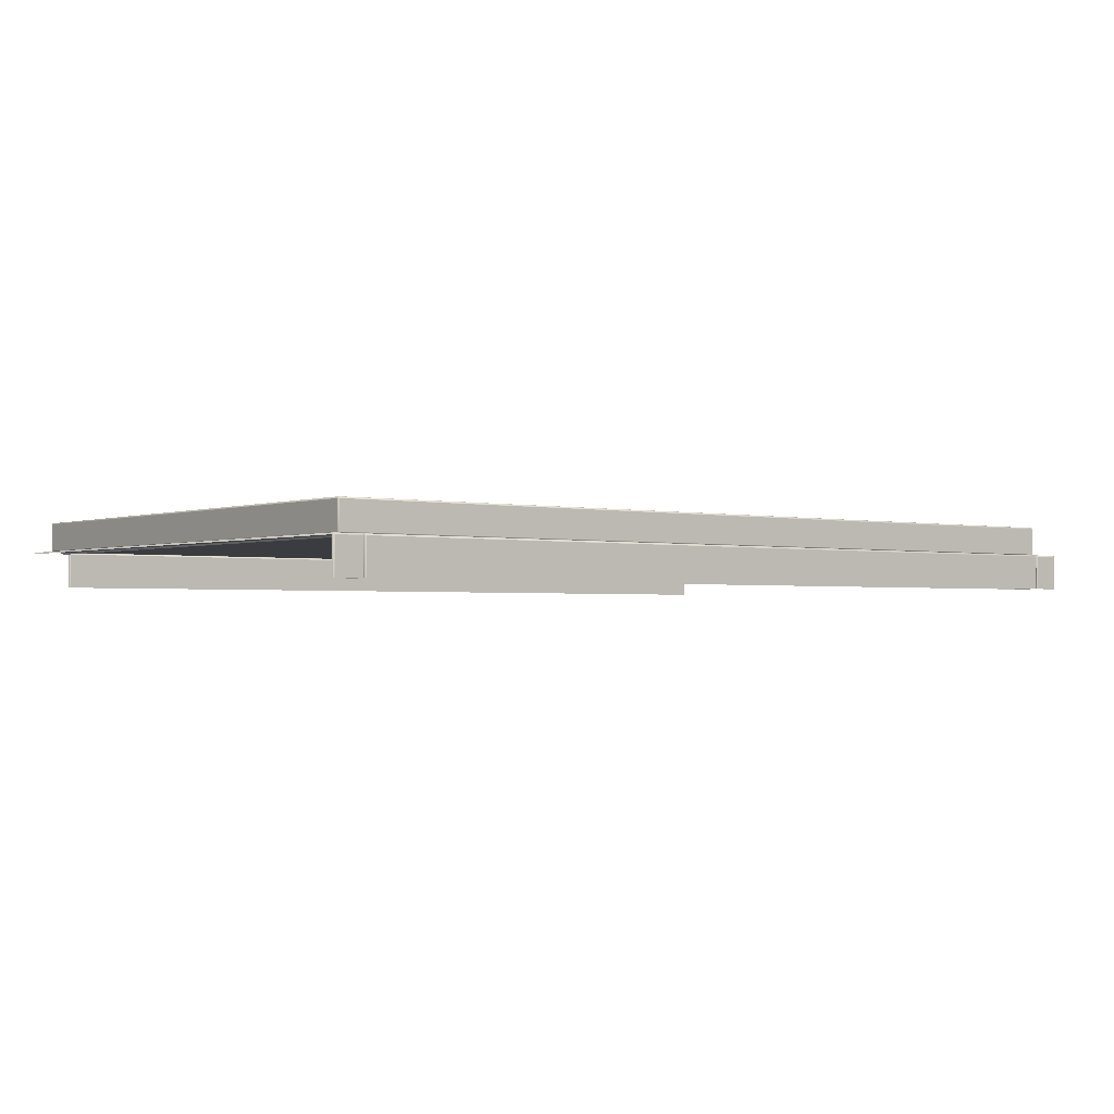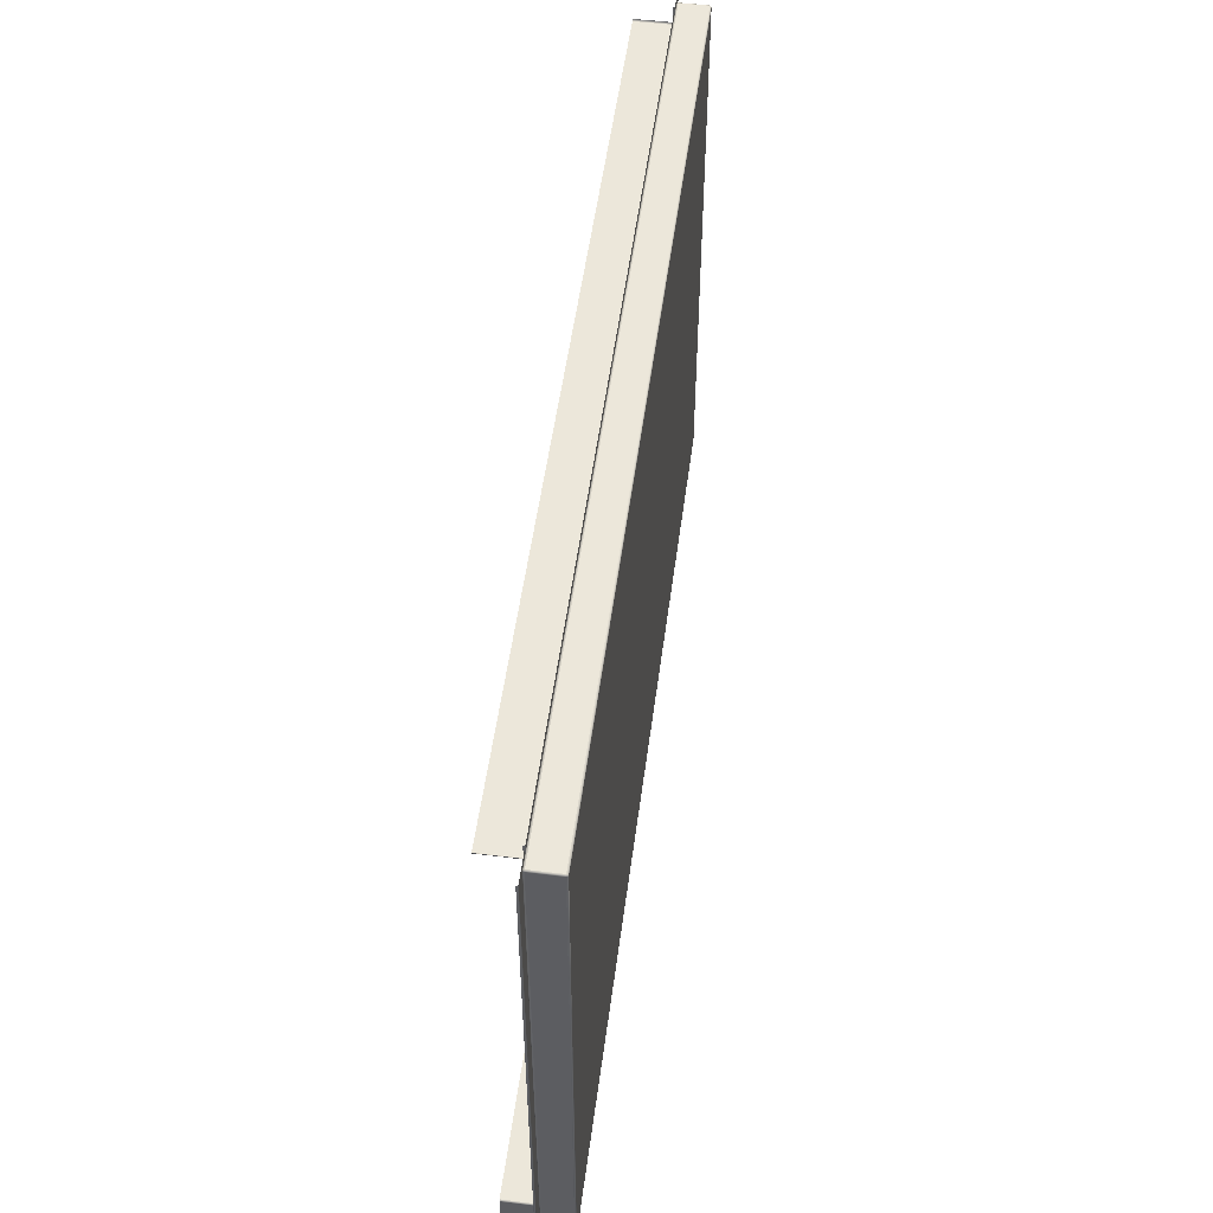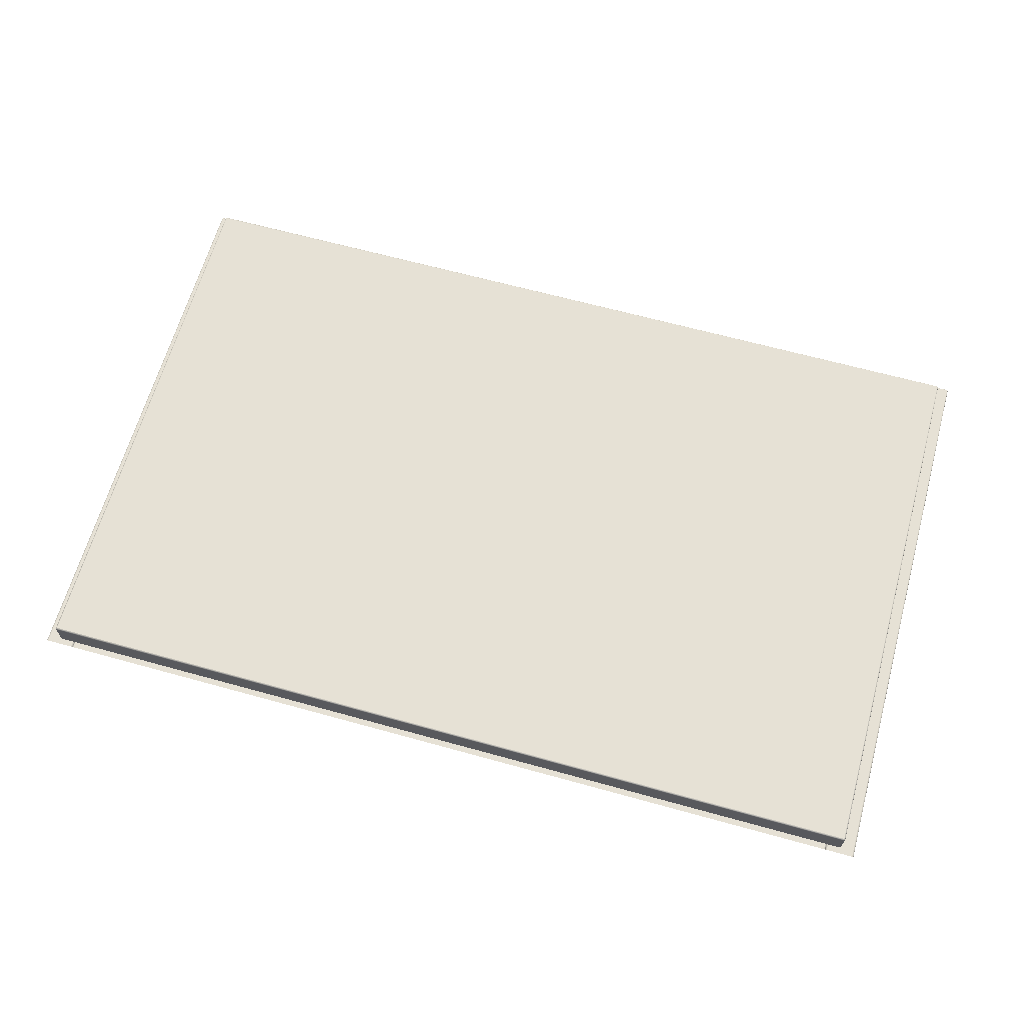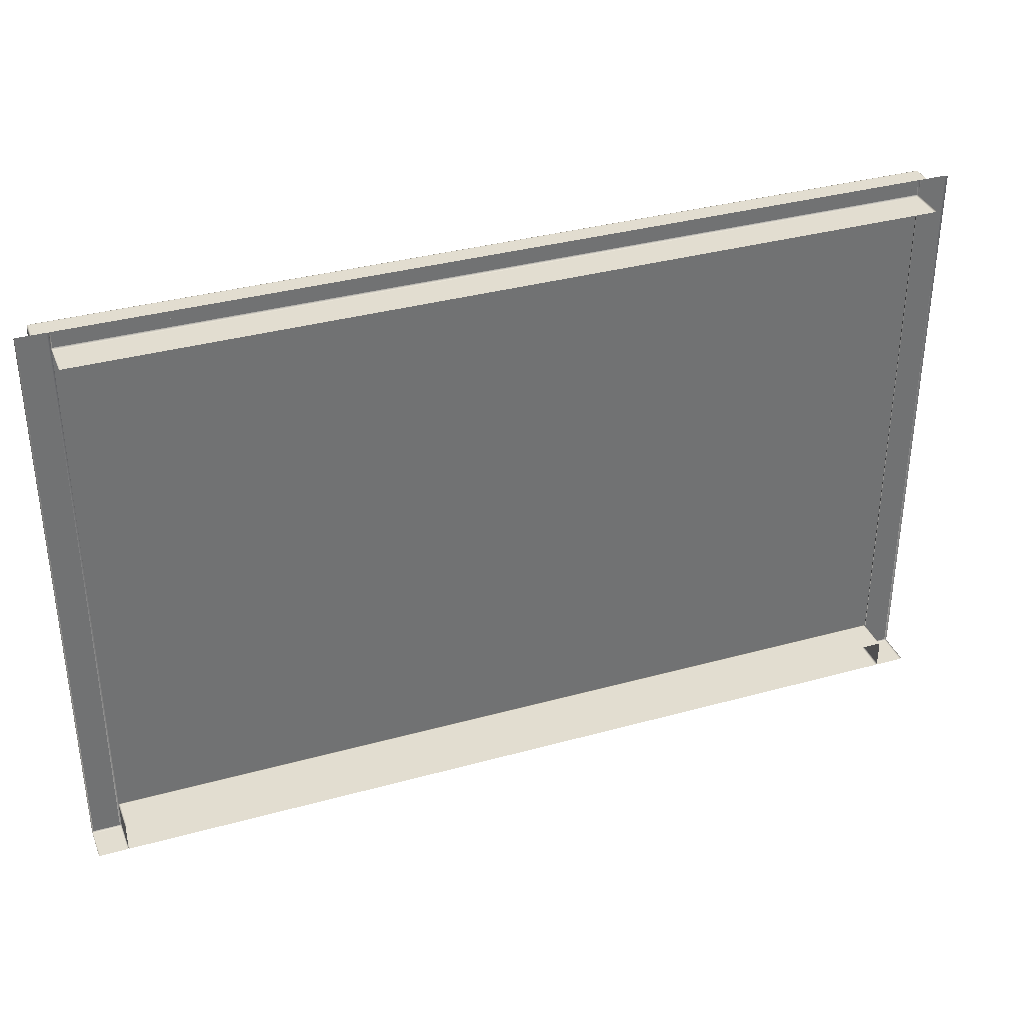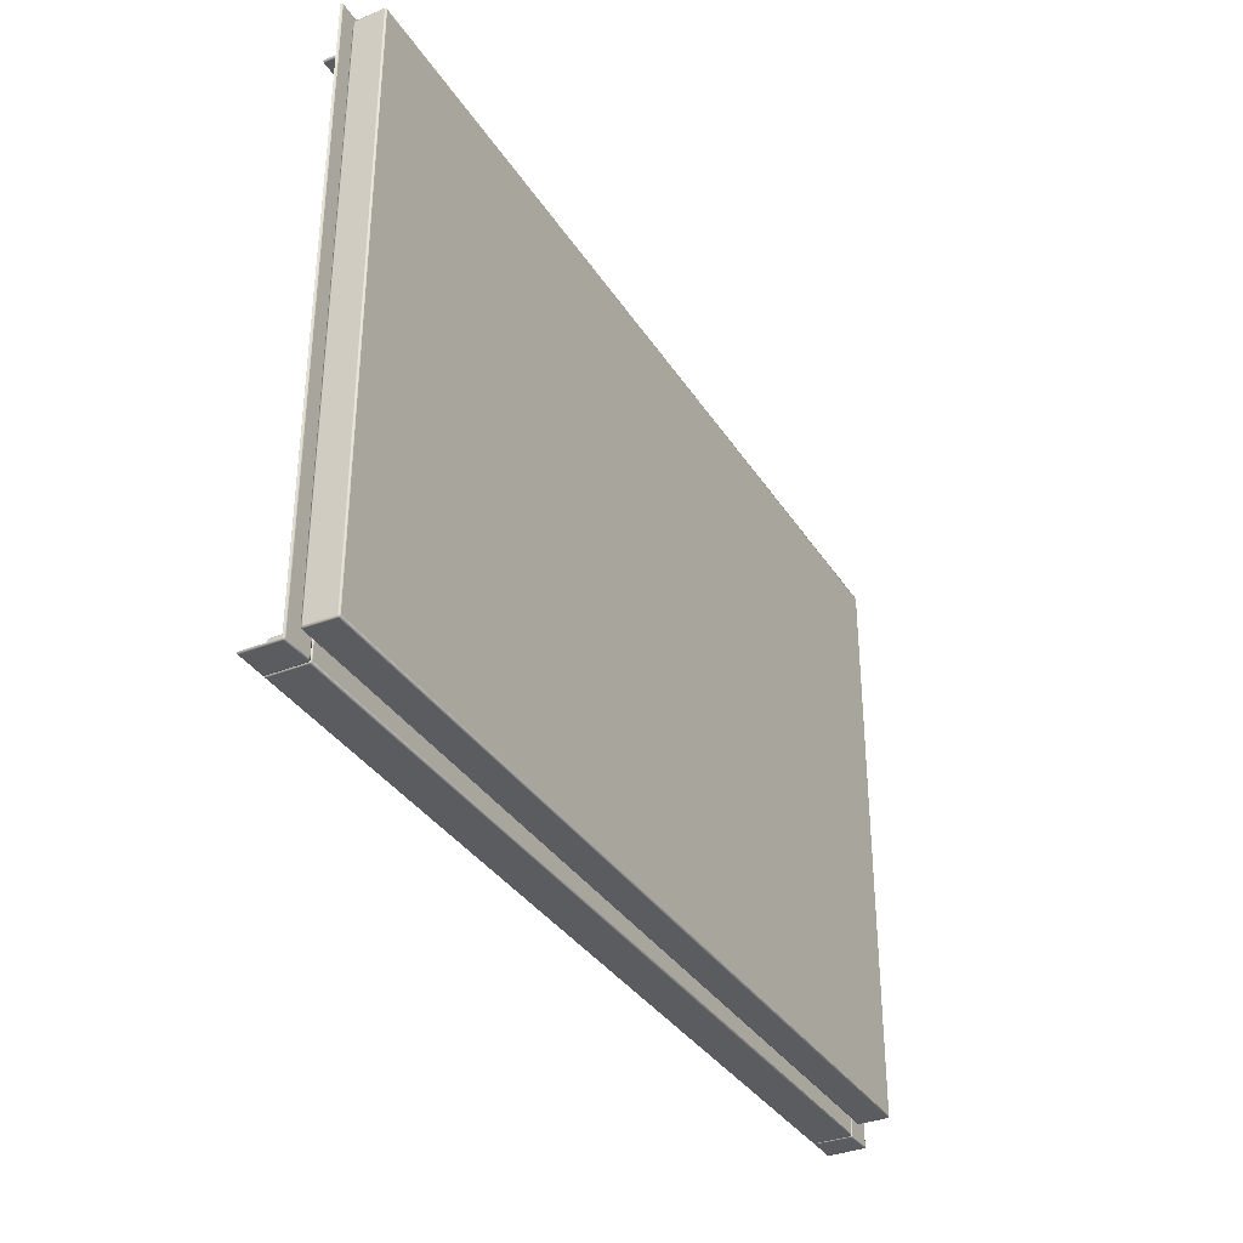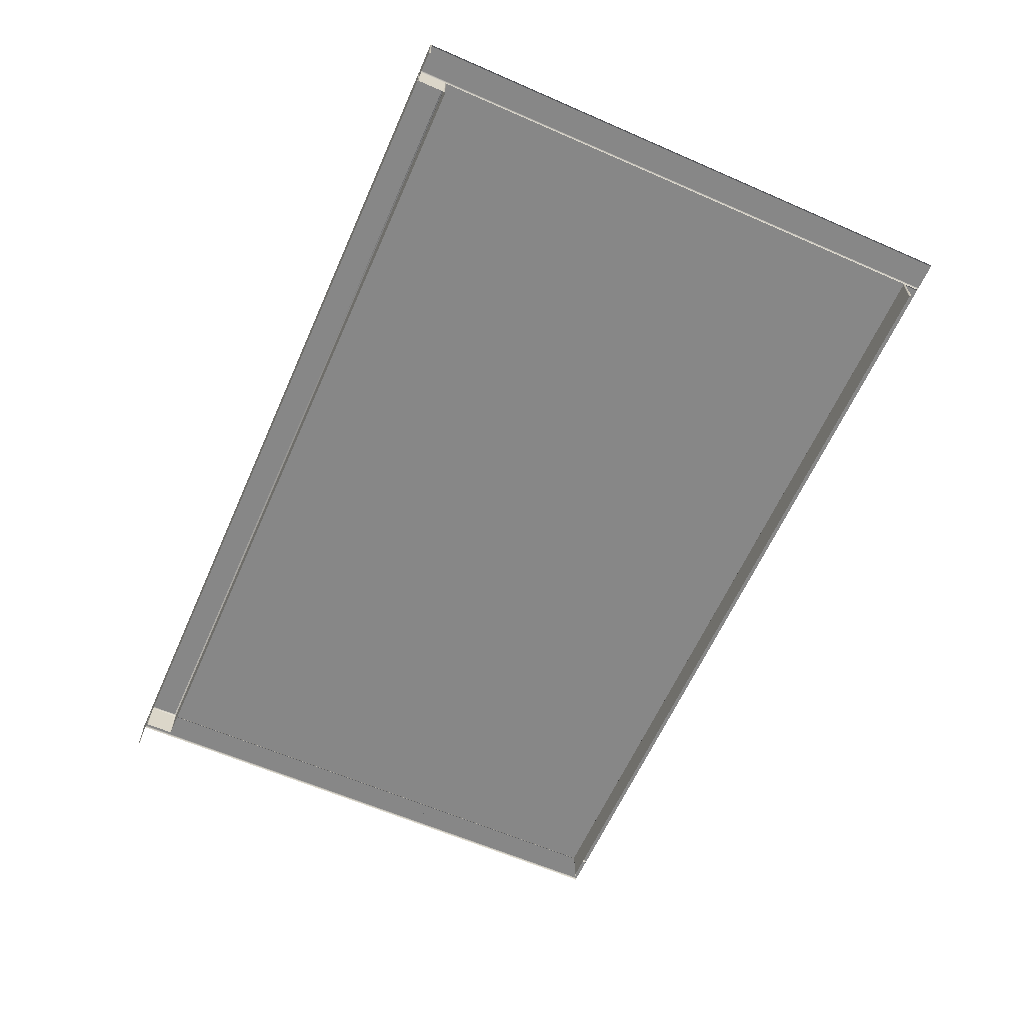
<metadata>
{"format":"obj","ext":"obj","renderer":"f3d","projection":"perspective","resolution":1024,"background":"white","views":[{"elev":-1.9,"azim":-38.0,"up":"+Z"},{"elev":52.3,"azim":-82.5,"up":"+Y"},{"elev":64.7,"azim":-164.4,"up":"+Z"},{"elev":35.4,"azim":159.9,"up":"+Y"},{"elev":-34.7,"azim":-61.9,"up":"+Y"},{"elev":-62.4,"azim":66.1,"up":"+Z"}]}
</metadata>
<code>
o 286
v -0.2834 -0.1886 0.05373
v -0.2832 -0.1894 0.05373
v -0.283 -0.1892 0.05432
v -0.2832 -0.1886 0.05453
v 0.2966 -0.1886 0.05373
v 0.2964 -0.1886 0.05453
v 0.2962 -0.1892 0.05432
v 0.2964 -0.1894 0.05373
v 0.2958 -0.1886 0.0548
v 0.2958 -0.1894 0.05453
v 0.2958 0.1803 0.05373
v 0.2958 0.1801 0.05453
v 0.2962 0.1799 0.05432
v 0.2964 0.1801 0.05373
v 0.2958 -0.1897 0.05373
v -0.2825 0.1803 0.05373
v -0.2832 0.1801 0.05373
v -0.283 0.1799 0.05432
v -0.2825 0.1801 0.05453
v -0.2834 0.1793 0.05373
v -0.2832 0.1793 0.05453
v 0.2966 0.1793 0.05373
v 0.2964 0.1793 0.05453
v 0.2958 0.1793 0.0548
v -0.2825 0.1793 0.0548
v 0.2958 -0.1886 0.0348
v 0.2964 -0.1886 0.03506
v 0.2962 -0.1892 0.03527
v 0.2958 -0.1894 0.03506
v -0.2825 0.1793 0.0348
v -0.2832 0.1793 0.03506
v -0.283 0.1799 0.03527
v -0.2825 0.1801 0.03506
v -0.2825 -0.1894 0.05453
v -0.2825 -0.1897 0.05373
v -0.2825 -0.1886 0.0348
v -0.2825 -0.1894 0.03506
v -0.283 -0.1892 0.03527
v -0.2832 -0.1886 0.03506
v -0.2825 0.1803 0.03586
v -0.2832 0.1801 0.03586
v -0.2834 -0.1886 0.03586
v -0.2832 -0.1894 0.03586
v 0.2966 -0.1886 0.03586
v 0.2964 -0.1894 0.03586
v 0.2964 0.1793 0.03506
v 0.2966 0.1793 0.03586
v 0.2958 0.1793 0.0348
v 0.2958 0.1801 0.03506
v 0.2958 0.1803 0.03586
v 0.2964 0.1801 0.03586
v 0.2958 -0.1897 0.03586
v 0.2958 -0.1886 0.0348
v -0.2825 -0.1886 0.0348
v -0.2825 0.1793 0.0348
v 0.2958 0.1793 0.0348
v -0.2825 -0.1897 0.03586
v -0.2825 -0.1886 0.0548
v 0.2966 -0.1886 0.05373
v 0.2966 -0.1886 0.03586
v 0.2966 0.1793 0.03586
v 0.2966 0.1793 0.05373
v -0.2834 0.1793 0.03586
v -0.2834 -0.1886 0.05373
v -0.2834 0.1793 0.05373
v -0.2834 0.1793 0.03586
v -0.2834 -0.1886 0.03586
v 0.2958 -0.1897 0.05373
v -0.2825 -0.1897 0.05373
v -0.2825 -0.1897 0.03586
v 0.2958 -0.1897 0.03586
v 0.2958 -0.1886 0.0548
v 0.2958 0.1793 0.0548
v -0.2825 0.1793 0.0548
v -0.2825 -0.1886 0.0548
v 0.2962 0.1799 0.03527
v 0.2958 0.1803 0.05373
v 0.2958 0.1803 0.03586
v -0.2825 0.1803 0.03586
v -0.2825 0.1803 0.05373
v 0.2858 0.1727 0.03372
v 0.2864 0.173 0.03372
v 0.2862 0.1732 0.03432
v 0.2858 0.173 0.03453
v -0.2725 0.1727 0.03372
v -0.2725 0.173 0.03453
v -0.273 0.1732 0.03432
v -0.2732 0.173 0.03372
v -0.2734 0.1738 0.03372
v -0.2732 0.1738 0.03453
v 0.2866 0.1738 0.03372
v 0.2864 0.1738 0.03453
v 0.2858 0.1738 0.0348
v 0.2858 0.1727 0.03372
v -0.2725 0.1727 0.03372
v -0.2725 0.1738 0.0348
v 0.2866 0.1738 0.03372
v -0.2734 0.1738 0.03372
v -0.2725 0.1738 0.0348
v 0.2858 0.1738 0.0348
v -0.2734 -0.1818 0.03372
v -0.2732 -0.1818 0.03453
v -0.273 -0.1812 0.03432
v -0.2732 -0.181 0.03372
v 0.2866 -0.1818 0.03372
v 0.2864 -0.181 0.03372
v 0.2862 -0.1812 0.03432
v 0.2864 -0.1818 0.03453
v 0.2858 -0.1807 0.03372
v 0.2858 -0.181 0.03453
v 0.2858 -0.1818 0.0348
v 0.2858 -0.2007 0.03372
v 0.2864 -0.2004 0.03372
v 0.2862 -0.2002 0.03432
v 0.2858 -0.2004 0.03453
v -0.2725 -0.181 0.03453
v -0.2725 -0.1818 0.0348
v -0.2725 -0.2007 0.03372
v -0.2725 -0.2004 0.03453
v -0.273 -0.2002 0.03432
v -0.2732 -0.2004 0.03372
v -0.2734 -0.1996 0.03372
v -0.2732 -0.1996 0.03453
v 0.2866 -0.1996 0.03372
v 0.2864 -0.1996 0.03453
v 0.2858 -0.1996 0.0348
v 0.2858 -0.2007 0.03372
v -0.2725 -0.2007 0.03372
v -0.2725 -0.1996 0.0348
v -0.2725 -0.1807 0.03372
v 0.2866 -0.1818 0.03372
v 0.2866 -0.1996 0.03372
v -0.2734 -0.1818 0.03372
v -0.2734 -0.1996 0.03372
v 0.2858 -0.1818 0.0348
v -0.2725 -0.1818 0.0348
v -0.2725 -0.1996 0.0348
v 0.2858 -0.1996 0.0348
v 0.2858 -0.1807 0.03372
v -0.2725 -0.1807 0.03372
v 0.2877 -0.2007 0.03372
v 0.2877 -0.2005 0.03453
v 0.2871 -0.2003 0.03432
v 0.2869 -0.2005 0.03372
v 0.2869 -0.1999 0.03453
v 0.2877 -0.1999 0.0348
v 0.3066 -0.1999 0.03372
v 0.3064 -0.1999 0.03453
v 0.3061 -0.2003 0.03432
v 0.3064 -0.2005 0.03372
v 0.3056 -0.2007 0.03372
v 0.3056 -0.2005 0.03453
v 0.3066 -0.1999 0.03372
v 0.3056 -0.1999 0.0348
v 0.2866 -0.1999 0.03372
v 0.2877 -0.2007 0.03372
v 0.3056 -0.2007 0.03372
v 0.2877 -0.1999 0.0348
v 0.3056 -0.1999 0.0348
v 0.2866 -0.1999 0.03372
v -0.2744 -0.2007 0.03372
v -0.2736 -0.2005 0.03372
v -0.2739 -0.2003 0.03432
v -0.2744 -0.2005 0.03453
v -0.2744 -0.1999 0.0348
v -0.2736 -0.1999 0.03453
v -0.2934 -0.1999 0.03372
v -0.2931 -0.2005 0.03372
v -0.2929 -0.2003 0.03432
v -0.2931 -0.1999 0.03453
v -0.2923 -0.2007 0.03372
v -0.2923 -0.2005 0.03453
v -0.2934 -0.1999 0.03372
v -0.2923 -0.1999 0.0348
v -0.2734 -0.1999 0.03372
v -0.2744 -0.2007 0.03372
v -0.2923 -0.2007 0.03372
v -0.2923 -0.1999 0.0348
v -0.2744 -0.1999 0.0348
v -0.2734 -0.1999 0.03372
v -0.2734 -0.1618 0.01095
v -0.2934 -0.1618 0.01095
v 0.2866 -0.1618 0.01095
v 0.3066 -0.1618 0.01095
v -0.2734 0.0291 0.01095
v -0.2734 0.1738 0.01095
v -0.2725 0.1727 0.01095
v -0.2732 0.173 0.01095
v -0.2725 0.1727 0.01095
v -0.2734 0.1738 0.01095
v 0.3066 -0.1548 0.01095
v 0.2866 0.1738 0.01095
v 0.2864 0.173 0.01095
v 0.2866 0.1738 0.01095
v 0.2858 0.1727 0.01095
v 0.2858 0.1727 0.01095
v -0.2397 -0.1807 0.01095
v -0.2725 -0.1807 0.01095
v -0.2397 -0.2007 0.01095
v -0.2725 -0.2007 0.01095
v -0.2732 -0.181 0.01095
v -0.2725 -0.1807 0.01095
v -0.2734 -0.1818 0.01095
v -0.2734 -0.1818 0.01095
v -0.2725 -0.2007 0.01095
v -0.2736 -0.2005 0.01095
v -0.2734 -0.1999 0.01095
v -0.2732 -0.2004 0.01095
v -0.2734 -0.1999 0.01095
v -0.2734 -0.1996 0.01095
v -0.2734 -0.1996 0.01095
v -0.2744 -0.2007 0.01095
v -0.2934 -0.1999 0.01095
v -0.2923 -0.2007 0.01095
v -0.2931 -0.2005 0.01095
v -0.2934 -0.1999 0.01095
v -0.2923 -0.2007 0.01095
v -0.2744 -0.2007 0.01095
v 0.3066 -0.1999 0.01095
v 0.3066 -0.1999 0.01095
v 0.3064 -0.2005 0.01095
v 0.3056 -0.2007 0.01095
v 0.3056 -0.2007 0.01095
v 0.2877 -0.2007 0.01095
v 0.2869 -0.2005 0.01095
v 0.2869 -0.2005 0.01095
v 0.2877 -0.2007 0.01095
v 0.2866 -0.1999 0.01095
v 0.2866 -0.1996 0.01095
v 0.2866 -0.1999 0.01095
v 0.2866 -0.1818 0.01095
v 0.2866 -0.1818 0.01095
v 0.2864 -0.181 0.01095
v 0.2866 -0.1996 0.01095
v 0.2864 -0.181 0.01095
v 0.2864 -0.2004 0.01095
v 0.2858 -0.1807 0.01095
v 0.2858 -0.2007 0.01095
v 0.2858 -0.1807 0.01095
v 0.2858 -0.2007 0.01095
v 0.1692 0.1727 0.01095
v 0.3064 0.1841 0.03453
v 0.3056 0.1841 0.0348
v 0.2866 0.1841 0.03372
v 0.3056 0.1841 0.0348
v 0.2966 0.1841 0.0348
v 0.2877 0.1841 0.0348
v 0.2877 0.1841 0.0348
v 0.3066 0.1841 0.03372
v 0.2869 0.1841 0.03453
v 0.2866 0.1841 0.03372
v 0.3066 0.1841 0.03372
v 0.2866 0.1841 0.03372
v 0.2864 0.1841 0.03453
v 0.2866 0.1841 0.03372
v 0.2858 0.1841 0.0348
v 0.2861 0.1841 0.03464
v 0.04938 0.1841 0.0348
v 0.2858 0.1841 0.0348
v -0.2734 0.1841 0.03372
v -0.2934 0.1841 0.03372
v -0.2736 0.1841 0.03453
v -0.274 0.1841 0.03466
v -0.2744 0.1841 0.0348
v -0.2734 0.1841 0.03372
v -0.2923 0.1841 0.0348
v -0.2934 0.1841 0.03372
v -0.2931 0.1841 0.03453
v -0.2923 0.1841 0.0348
v -0.2744 0.1841 0.0348
v -0.2725 0.1841 0.0348
v -0.2725 0.1841 0.0348
v -0.2732 0.1841 0.03453
v -0.2734 0.1841 0.03372
v -0.2734 0.1841 0.03372
f 1 2 3 4
f 5 6 7 8
f 9 10 7 6
f 11 12 13 14
f 15 8 7 10
f 16 17 18 19
f 20 21 18 17
f 22 14 13 23
f 24 12 19 25
f 26 27 28 29
f 30 31 32 33
f 25 19 18 21
f 15 10 34 35
f 36 37 38 39
f 40 33 32 41
f 24 23 13 12
f 42 39 38 43
f 44 45 28 27
f 44 27 46 47
f 48 30 33 49
f 50 49 33 40
f 22 47 51 14
f 1 42 43 2
f 26 48 46 27
f 5 8 45 44
f 52 29 28 45
f 11 16 19 12
f 36 39 31 30
f 16 40 41 17
f 53 54 55 56
f 26 29 37 36
f 57 43 38 37
f 58 4 3 34
f 59 60 61 62
f 35 34 3 2
f 15 52 45 8
f 20 17 41 63
f 64 65 66 67
f 42 63 31 39
f 68 69 70 71
f 9 58 34 10
f 72 73 74 75
f 48 49 76 46
f 63 41 32 31
f 47 46 76 51
f 50 51 76 49
f 5 22 23 6
f 9 6 23 24
f 77 78 79 80
f 35 2 43 57
f 1 4 21 20
f 11 14 51 50
f 58 25 21 4
f 52 57 37 29
f 81 82 83 84
f 85 86 87 88
f 89 88 87 90
f 91 92 83 82
f 91 82 193 194
f 81 195 193 82
f 93 84 83 92
f 85 88 188 189
f 94 95 187 241 196
f 81 84 86 85
f 96 90 87 86
f 89 190 188 88
f 93 96 86 84
f 101 102 103 104
f 105 106 107 108
f 109 110 107 106
f 111 108 107 110
f 112 113 114 115
f 111 110 116 117
f 118 119 120 121
f 122 121 120 123
f 124 125 114 113
f 124 113 236 229
f 101 122 123 102
f 112 238 236 113
f 105 108 125 124
f 126 115 114 125
f 118 121 208 205
f 127 128 200 199 240
f 112 115 119 118
f 129 123 120 119
f 130 104 103 116
f 131 132 234 231
f 117 116 103 102
f 111 126 125 108
f 133 203 211 134
f 122 210 208 121
f 135 136 137 138
f 109 130 116 110
f 139 239 197 198 140
f 105 232 233 235 106
f 109 106 235 237
f 117 102 123 129
f 101 104 201 204
f 130 202 201 104
f 126 129 119 115
f 141 142 143 144
f 147 148 149 150
f 151 150 149 152
f 141 151 152 142
f 147 150 221 219
f 154 152 149 148
f 155 144 143 145
f 146 145 143 142
f 156 224 223 157
f 151 222 221 150
f 146 142 152 154
f 141 144 225 226 227
f 155 228 225 144
f 161 162 163 164
f 167 168 169 170
f 171 172 169 168
f 161 164 172 171
f 167 216 215 168
f 174 170 169 172
f 175 166 163 162
f 165 164 163 166
f 176 177 217 218
f 171 168 215 214
f 165 174 172 164
f 161 212 206 162
f 175 162 206 209
f 270 266 178 179
f 268 267 167 170
f 254 257 256 93 92
f 265 262 166 175
f 245 246 248 158 159
f 247 250 145 146
f 252 242 148 147
f 250 251 155 145
f 253 254 92 91
f 259 258 271 99 100
f 273 274 89 90
f 272 273 90 96
f 242 243 154 148
f 269 268 170 174
f 262 263 264 165 166
l 213 173
l 275 98
l 230 160
l 249 153
l 255 97
l 260 180
l 244 160
l 261 173
l 186 98
l 181 185
l 184 191
l 97 192
l 186 185
l 190 185
l 189 195
l 194 191
l 181 207
l 182 213
l 184 220
l 183 230
l 153 220
l 180 207
l 182 181
l 218 227
l 210 207
l 205 199
l 202 197
l 186 185
l 240 226
l 239 183
l 229 230
l 230 220
l 231 230
l 227 222
l 243 246
l 248 257
l 251 275
l 256 258
l 271 263
l 264 269

</code>
